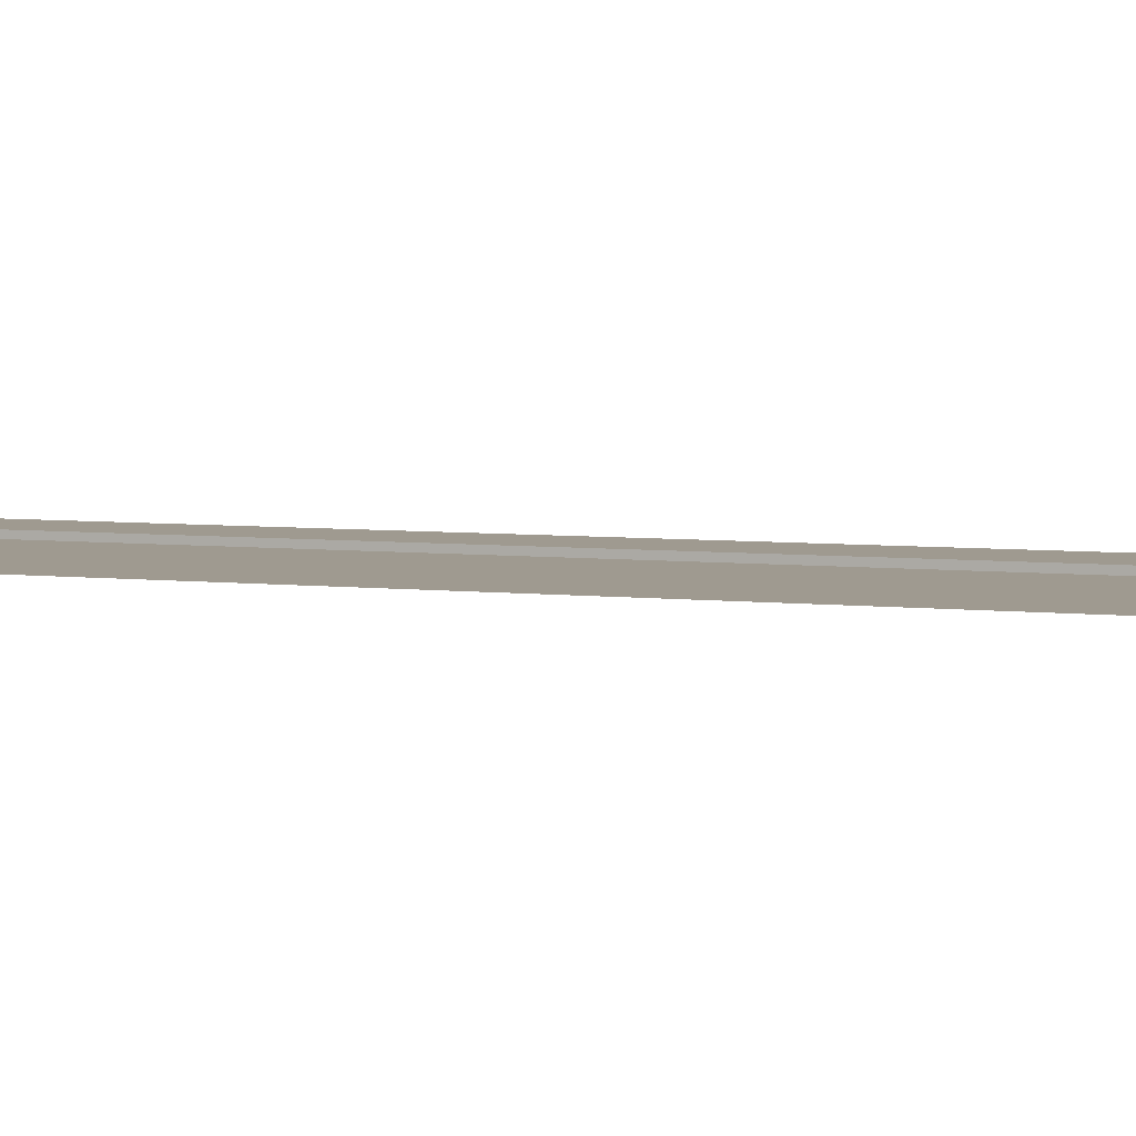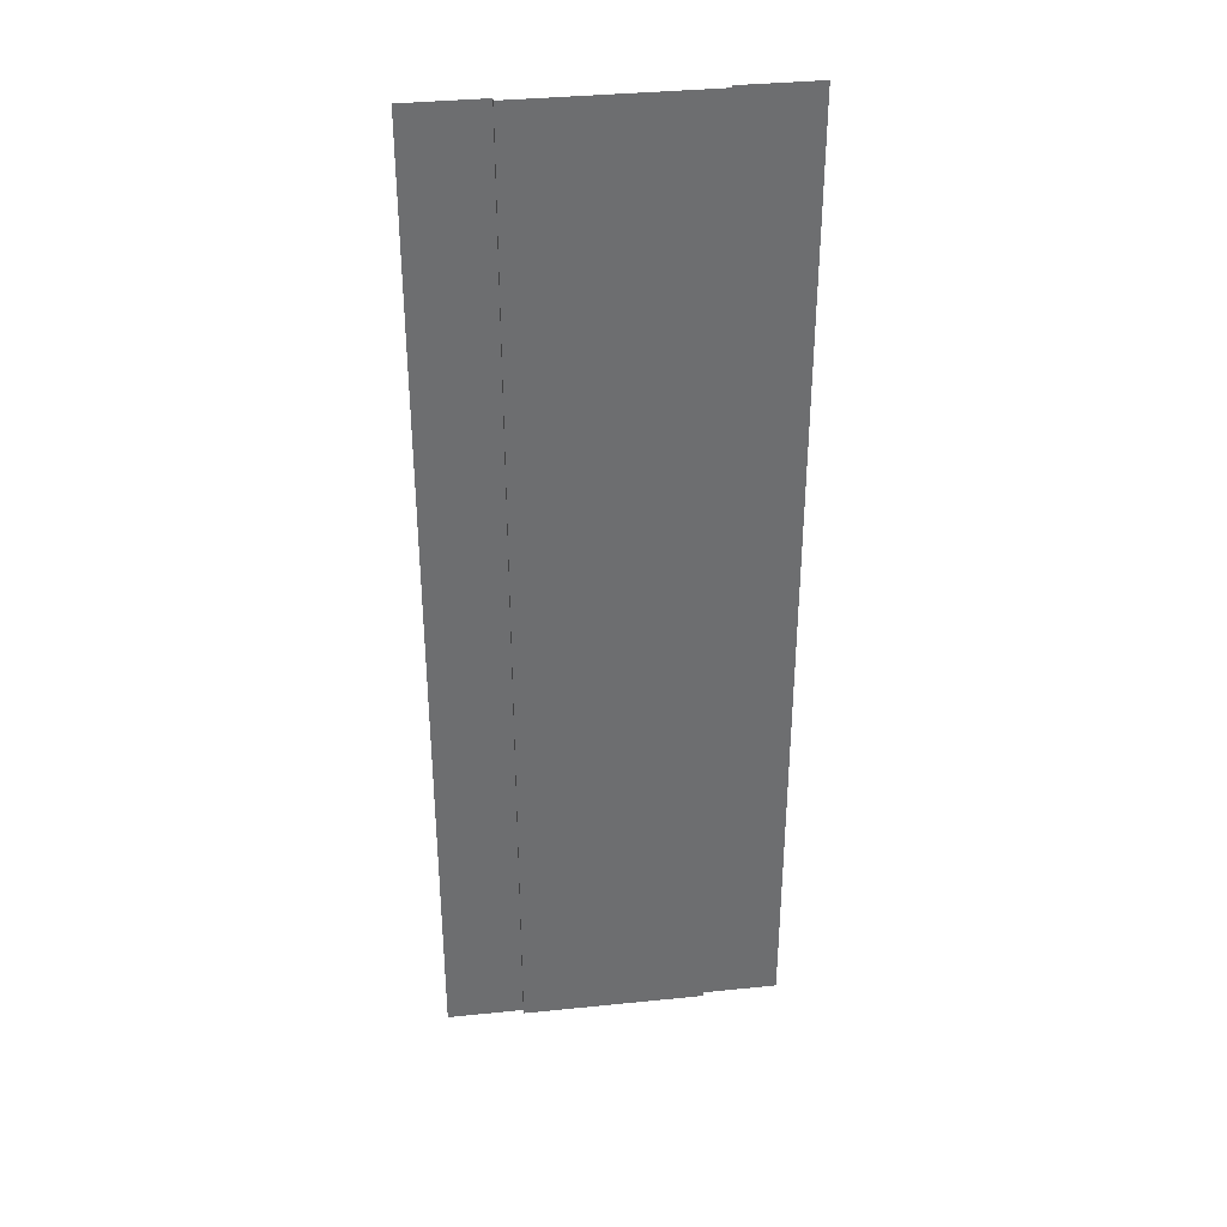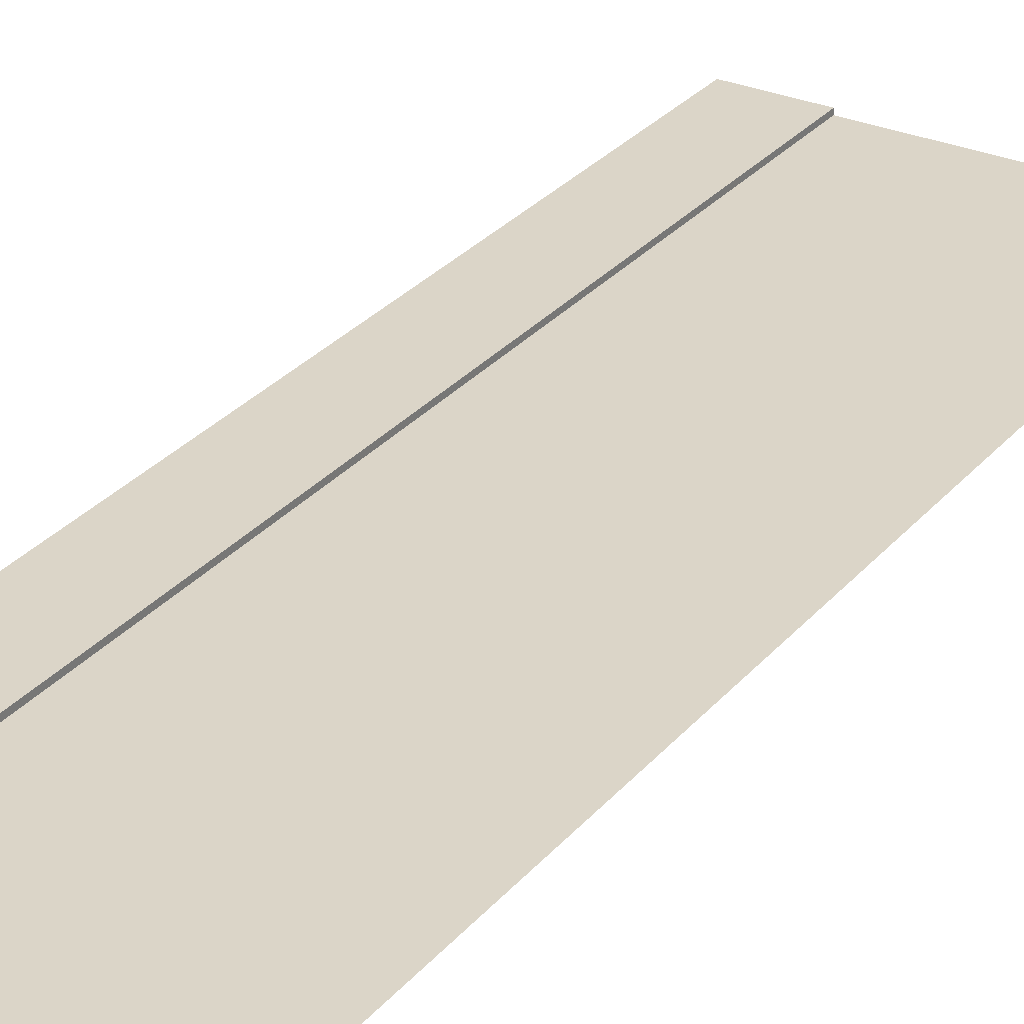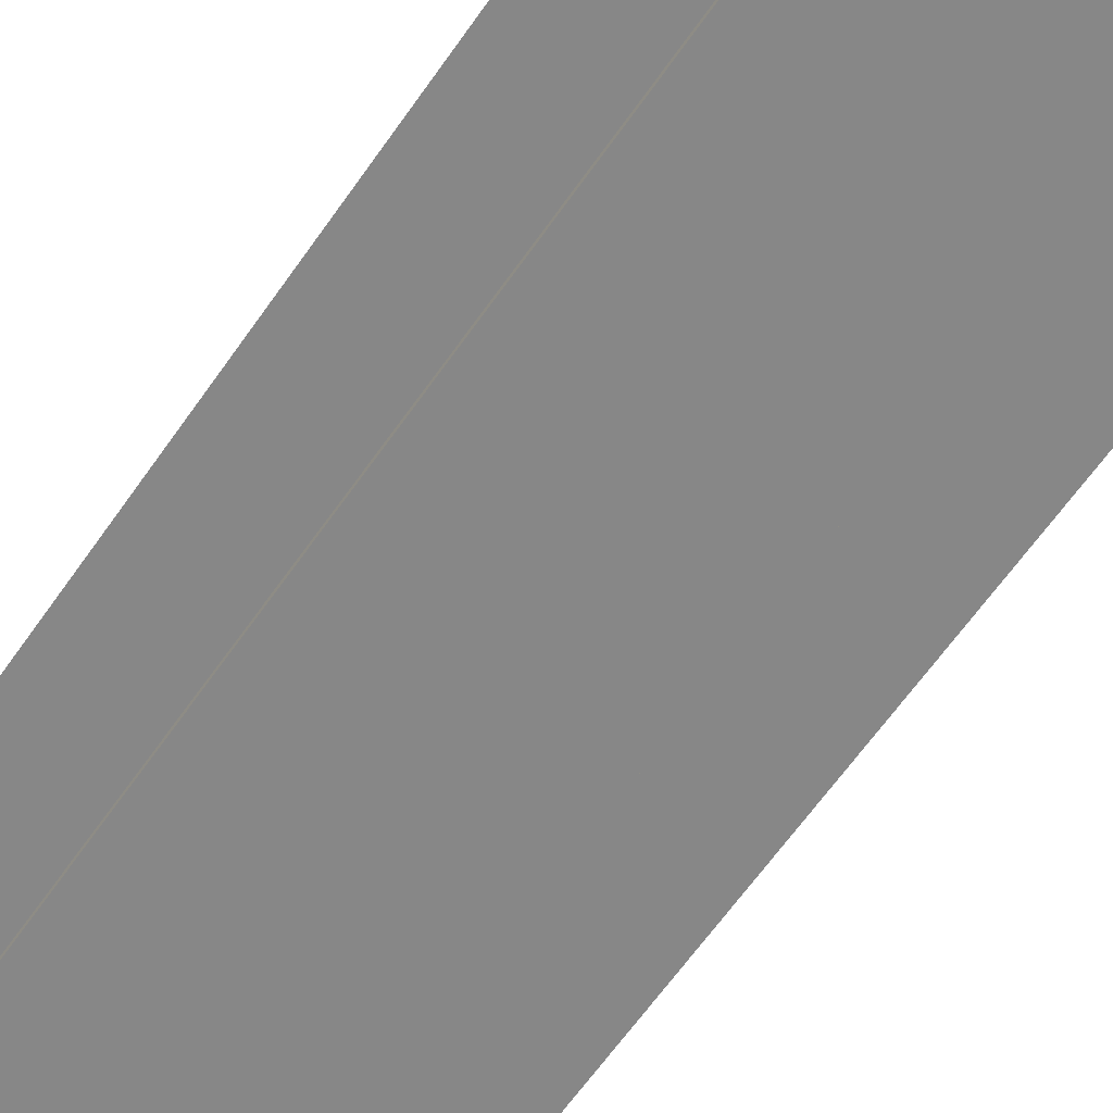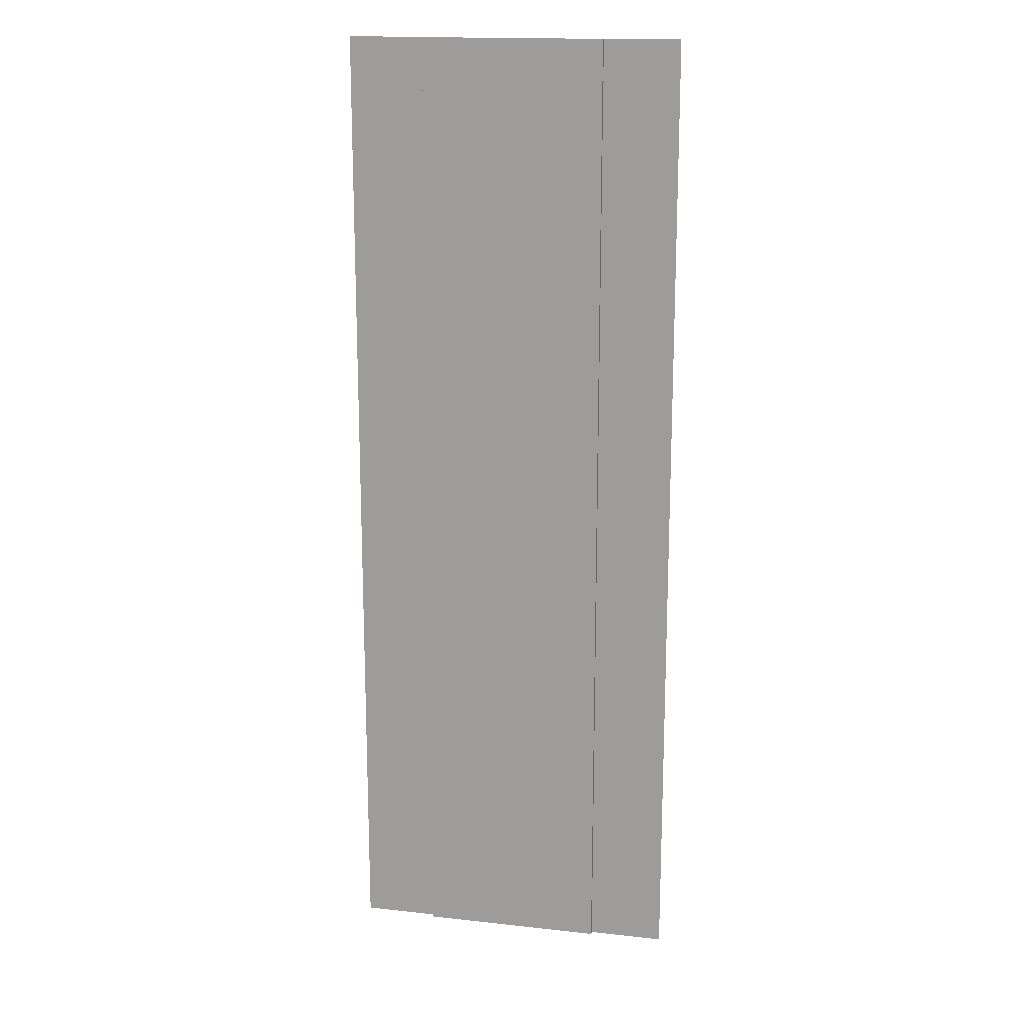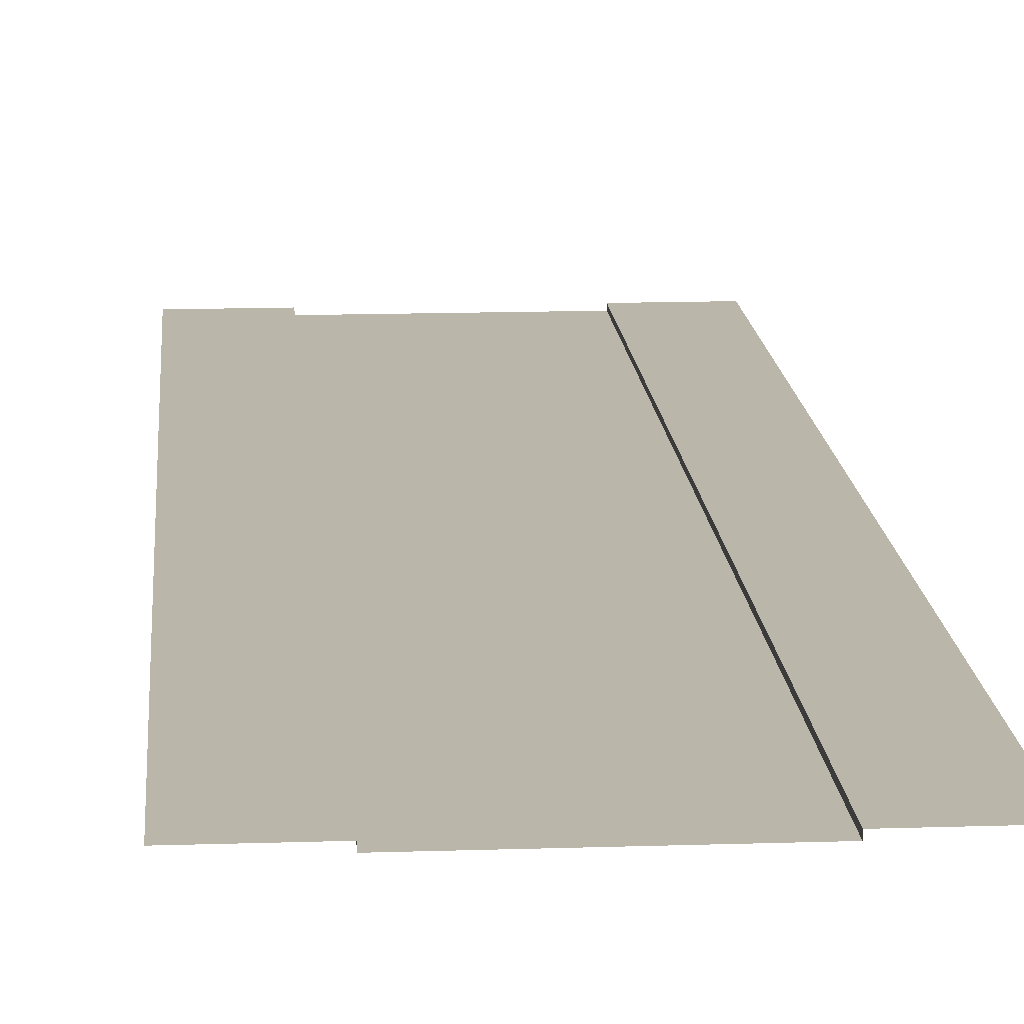
<metadata>
{"format":"obj","ext":"obj","renderer":"f3d","projection":"perspective","resolution":1024,"background":"white","views":[{"elev":3.9,"azim":-63.6,"up":"+Y"},{"elev":36.1,"azim":-7.6,"up":"+Z"},{"elev":29.5,"azim":32.2,"up":"+Y"},{"elev":-62.6,"azim":-34.6,"up":"+Y"},{"elev":16.6,"azim":12.6,"up":"+Z"},{"elev":14.1,"azim":175.8,"up":"+Y"}]}
</metadata>
<code>
v  -11 0 -0
v  -6 0 -0
v  -6 0 -5.333
v  -11 0 -5.333
v  6 0 -0
v  11 0 -0
v  11 0 -5.333
v  6 0 -5.333
v  6 -0.3 -0
v  -6 -0.3 -0
v  -6 -0.3 5.333
v  6 -0.3 5.333
v  -6 -0.3 -5.333
v  6 0 5.333
v  -11 0 32
v  -6 0 32
v  -6 0 26.67
v  -11 0 26.67
v  -6 0 21.33
v  -11 0 21.33
v  -6 0 16
v  -11 0 16
v  -6 0 10.67
v  -11 0 10.67
v  -6 0 5.333
v  -11 0 5.333
v  -6 0 -32
v  -11 0 -32
v  -11 0 -26.67
v  -6 0 -26.67
v  -11 0 -21.33
v  -6 0 -21.33
v  -11 0 -16
v  -6 0 -16
v  -11 0 -10.67
v  -6 0 -10.67
v  6 0 32
v  11 0 32
v  11 0 26.67
v  6 0 26.67
v  11 0 21.33
v  6 0 21.33
v  11 0 16
v  6 0 16
v  11 0 10.67
v  6 0 10.67
v  11 0 5.333
v  11 0 -32
v  6 0 -32
v  6 0 -26.67
v  11 0 -26.67
v  6 0 -21.33
v  11 0 -21.33
v  6 0 -16
v  11 0 -16
v  6 0 -10.67
v  11 0 -10.67
v  6 -0.3 -32
v  -6 -0.3 -32
v  -6 -0.3 -26.67
v  6 -0.3 -26.67
v  -6 -0.3 -21.33
v  6 -0.3 -21.33
v  -6 -0.3 -16
v  6 -0.3 -16
v  -6 -0.3 -10.67
v  6 -0.3 -10.67
v  6 -0.3 -5.333
v  -6 -0.3 32
v  6 -0.3 32
v  6 -0.3 26.67
v  -6 -0.3 26.67
v  6 -0.3 21.33
v  -6 -0.3 21.33
v  6 -0.3 16
v  -6 -0.3 16
v  6 -0.3 10.67
v  -6 -0.3 10.67
g Plane001
f 1 2 3
f 3 4 1
f 5 6 7
f 7 8 5
f 9 10 11
f 11 12 9
f 2 10 13
f 13 3 2
f 5 9 12
f 12 14 5
f 15 16 17
f 17 18 15
f 18 17 19
f 19 20 18
f 20 19 21
f 21 22 20
f 22 21 23
f 23 24 22
f 24 23 25
f 25 26 24
f 26 25 2
f 2 1 26
f 27 28 29
f 29 30 27
f 30 29 31
f 31 32 30
f 32 31 33
f 33 34 32
f 34 33 35
f 35 36 34
f 36 35 4
f 4 3 36
f 37 38 39
f 39 40 37
f 40 39 41
f 41 42 40
f 42 41 43
f 43 44 42
f 44 43 45
f 45 46 44
f 46 45 47
f 47 14 46
f 14 47 6
f 6 5 14
f 48 49 50
f 50 51 48
f 51 50 52
f 52 53 51
f 53 52 54
f 54 55 53
f 55 54 56
f 56 57 55
f 57 56 8
f 8 7 57
f 58 59 60
f 60 61 58
f 61 60 62
f 62 63 61
f 63 62 64
f 64 65 63
f 65 64 66
f 66 67 65
f 67 66 13
f 13 68 67
f 68 13 10
f 10 9 68
f 69 70 71
f 71 72 69
f 72 71 73
f 73 74 72
f 74 73 75
f 75 76 74
f 76 75 77
f 77 78 76
f 78 77 12
f 12 11 78
f 16 69 72
f 72 17 16
f 17 72 74
f 74 19 17
f 19 74 76
f 76 21 19
f 21 76 78
f 78 23 21
f 23 78 11
f 11 25 23
f 25 11 10
f 10 2 25
f 59 27 30
f 30 60 59
f 60 30 32
f 32 62 60
f 62 32 34
f 34 64 62
f 64 34 36
f 36 66 64
f 66 36 3
f 3 13 66
f 49 58 61
f 61 50 49
f 50 61 63
f 63 52 50
f 52 63 65
f 65 54 52
f 54 65 67
f 67 56 54
f 56 67 68
f 68 8 56
f 8 68 9
f 9 5 8
f 70 37 40
f 40 71 70
f 71 40 42
f 42 73 71
f 73 42 44
f 44 75 73
f 75 44 46
f 46 77 75
f 77 46 14
f 14 12 77

</code>
